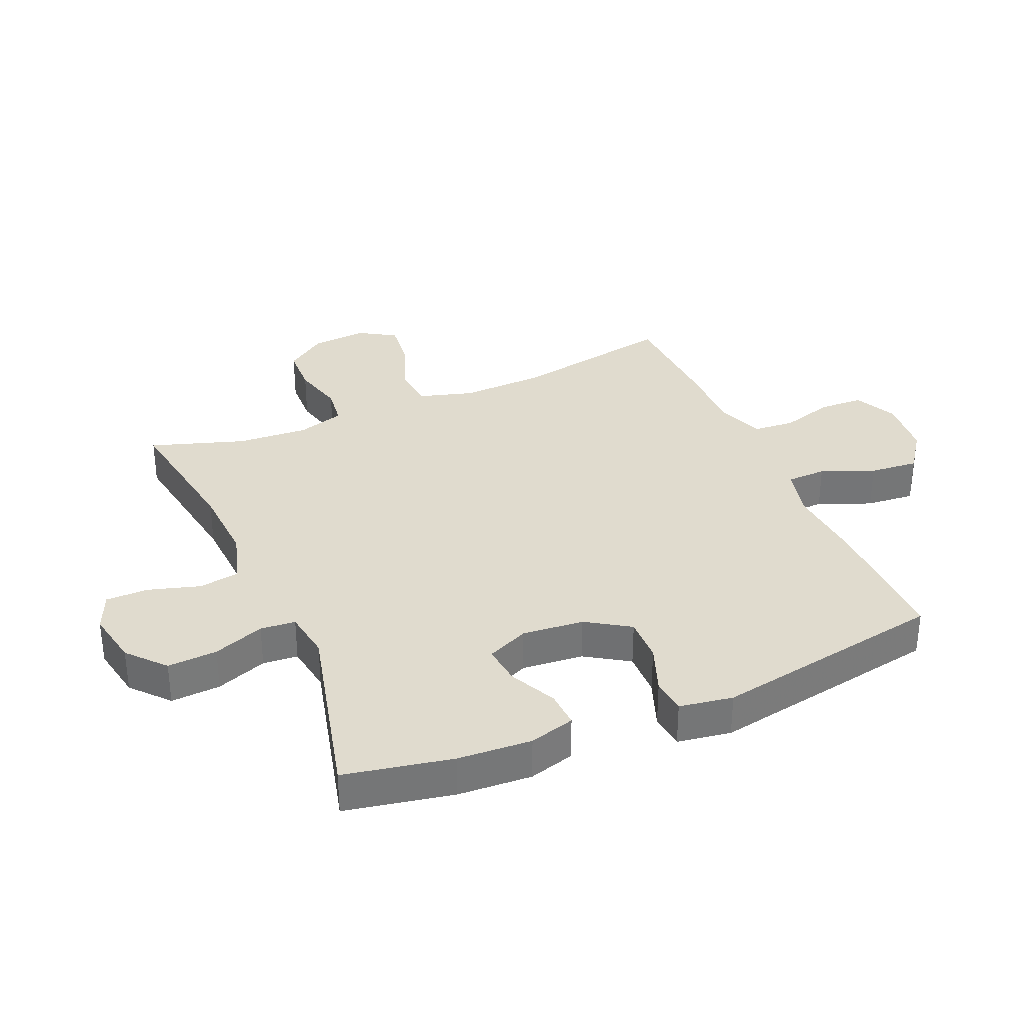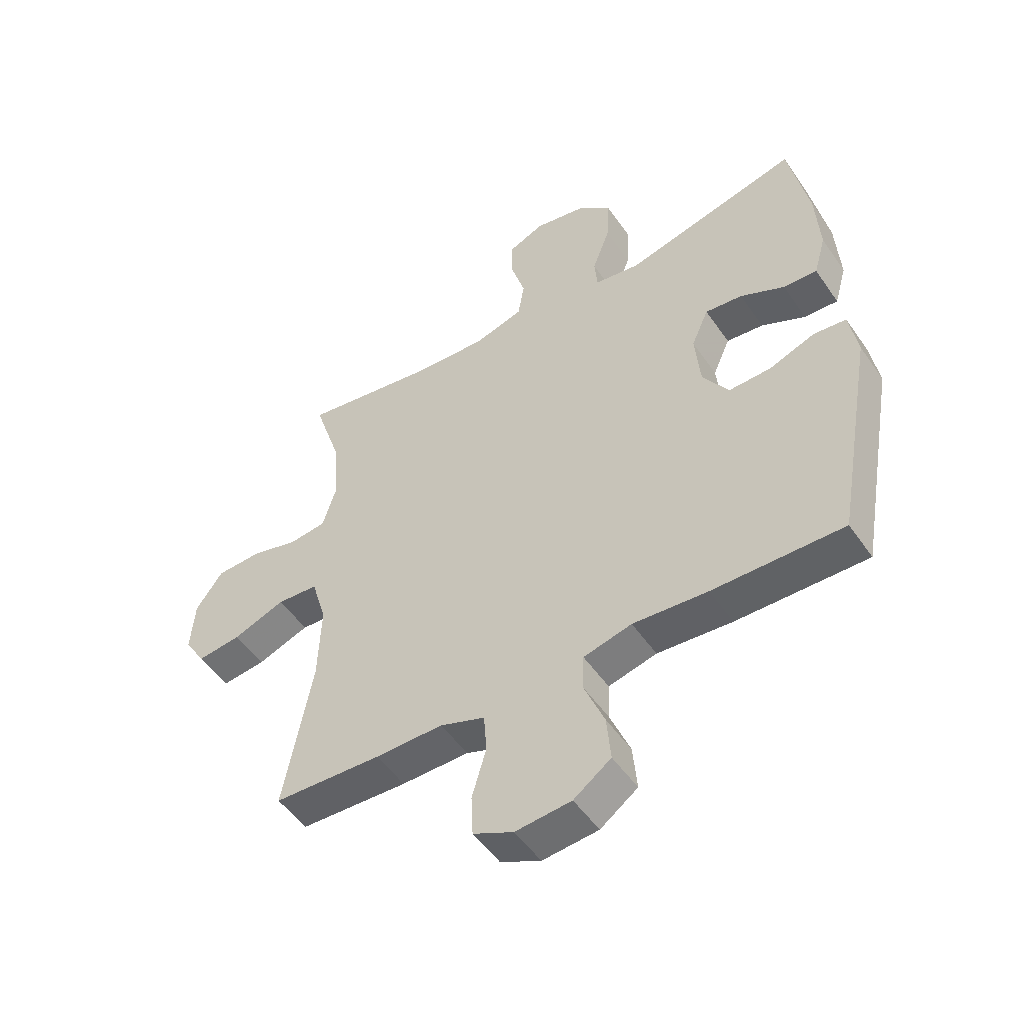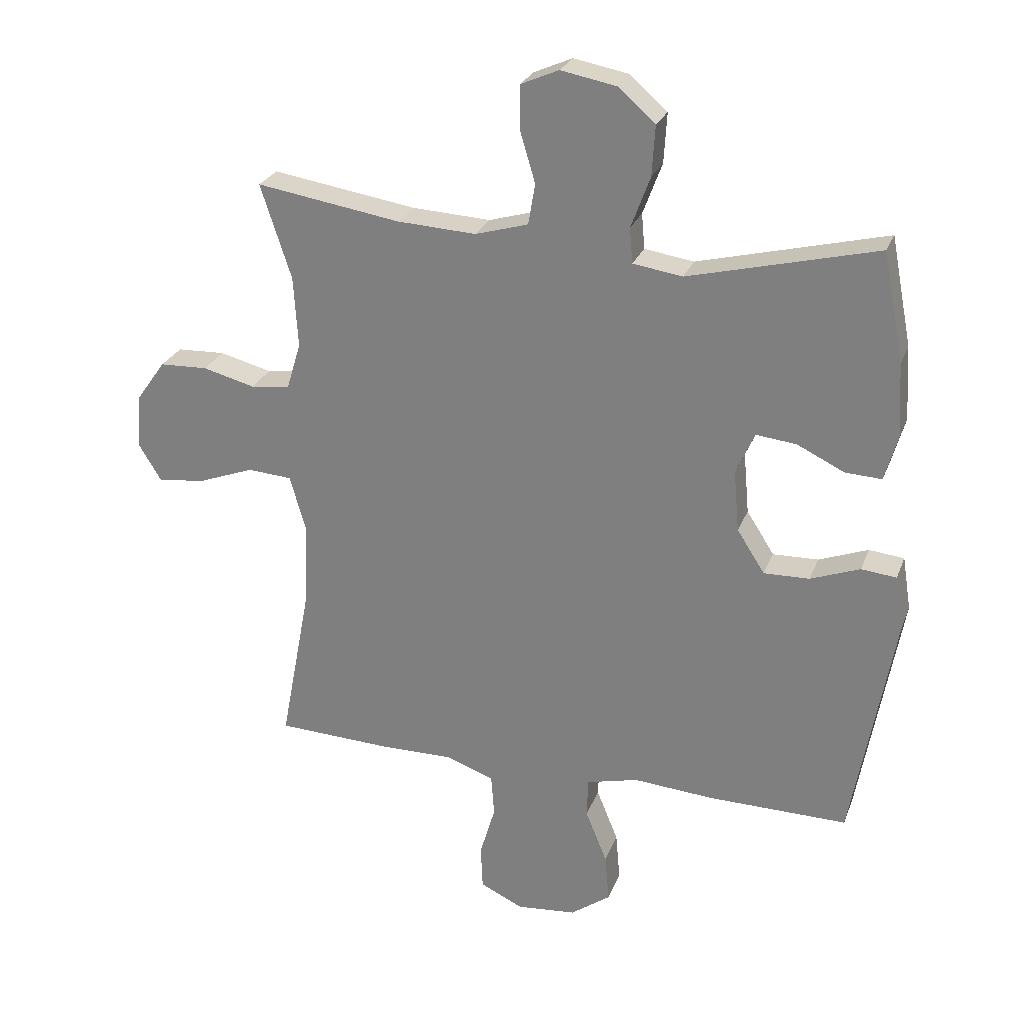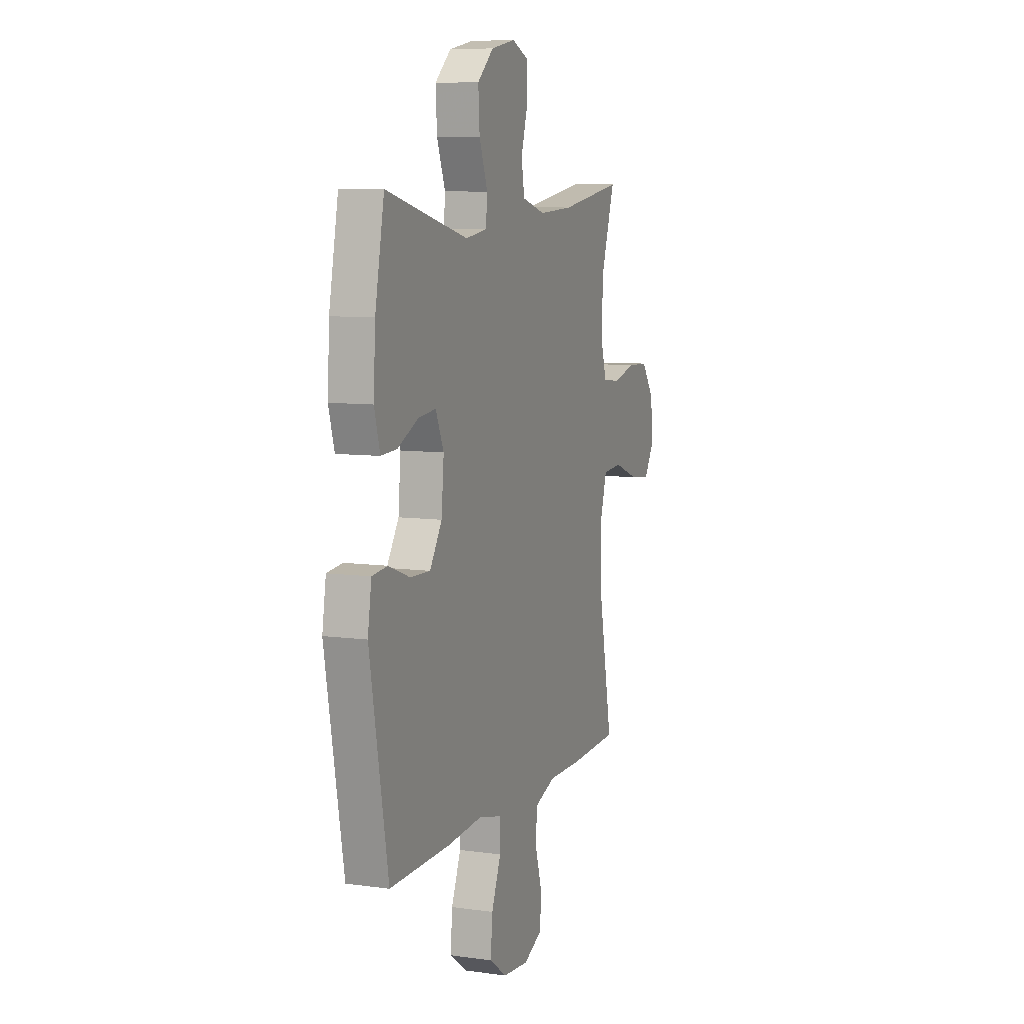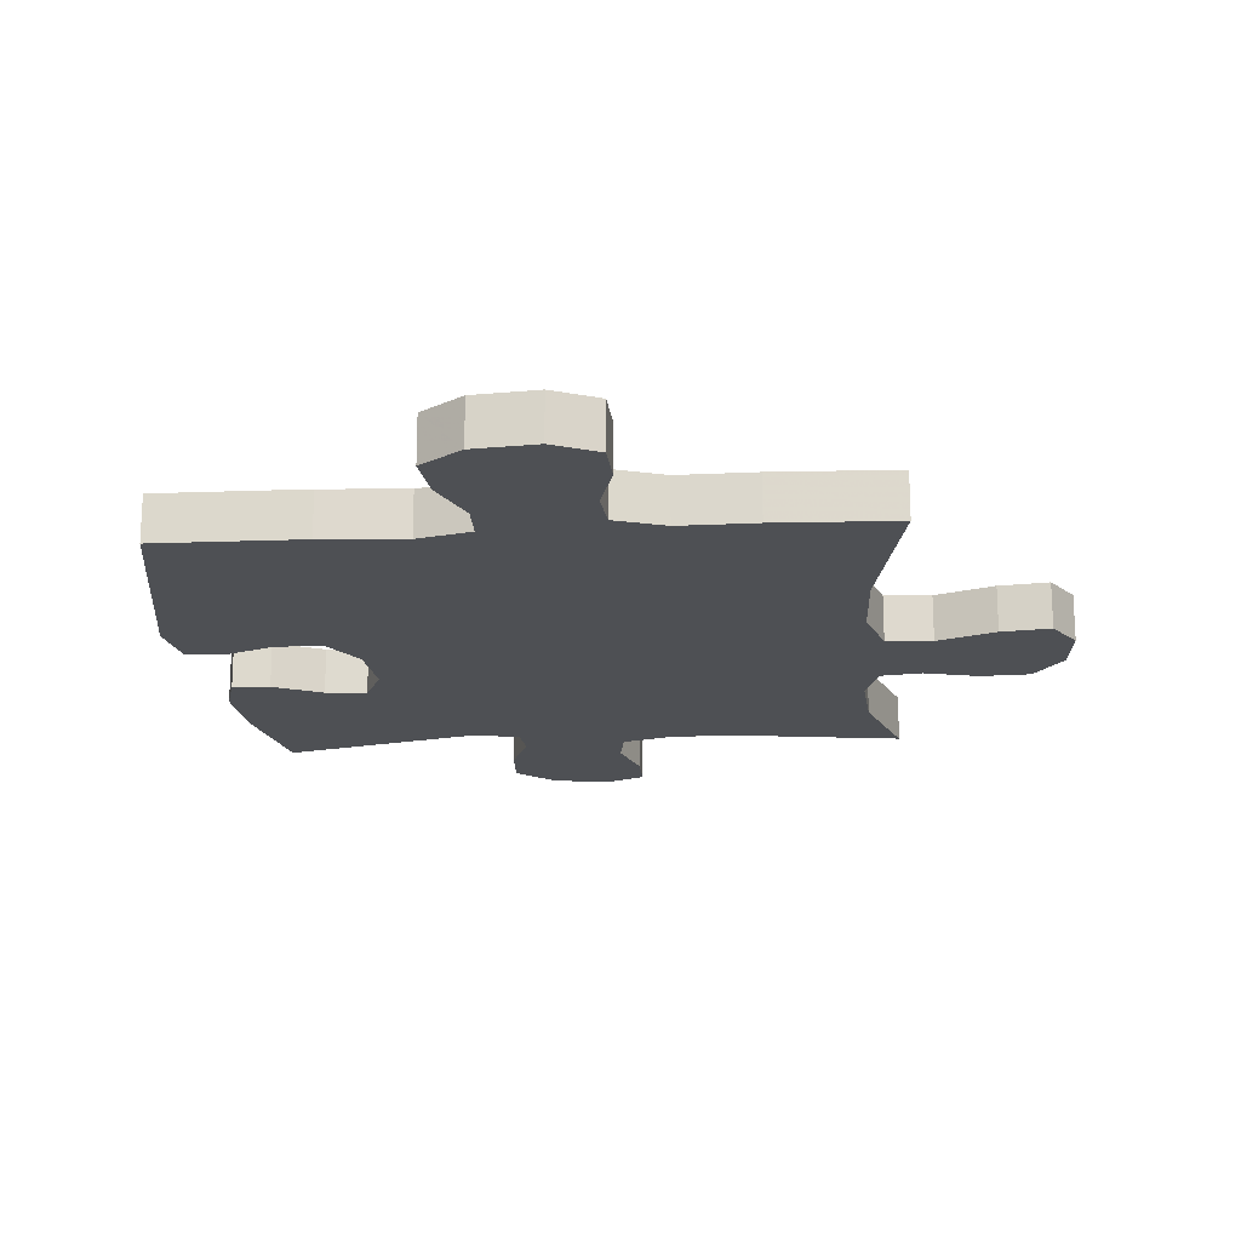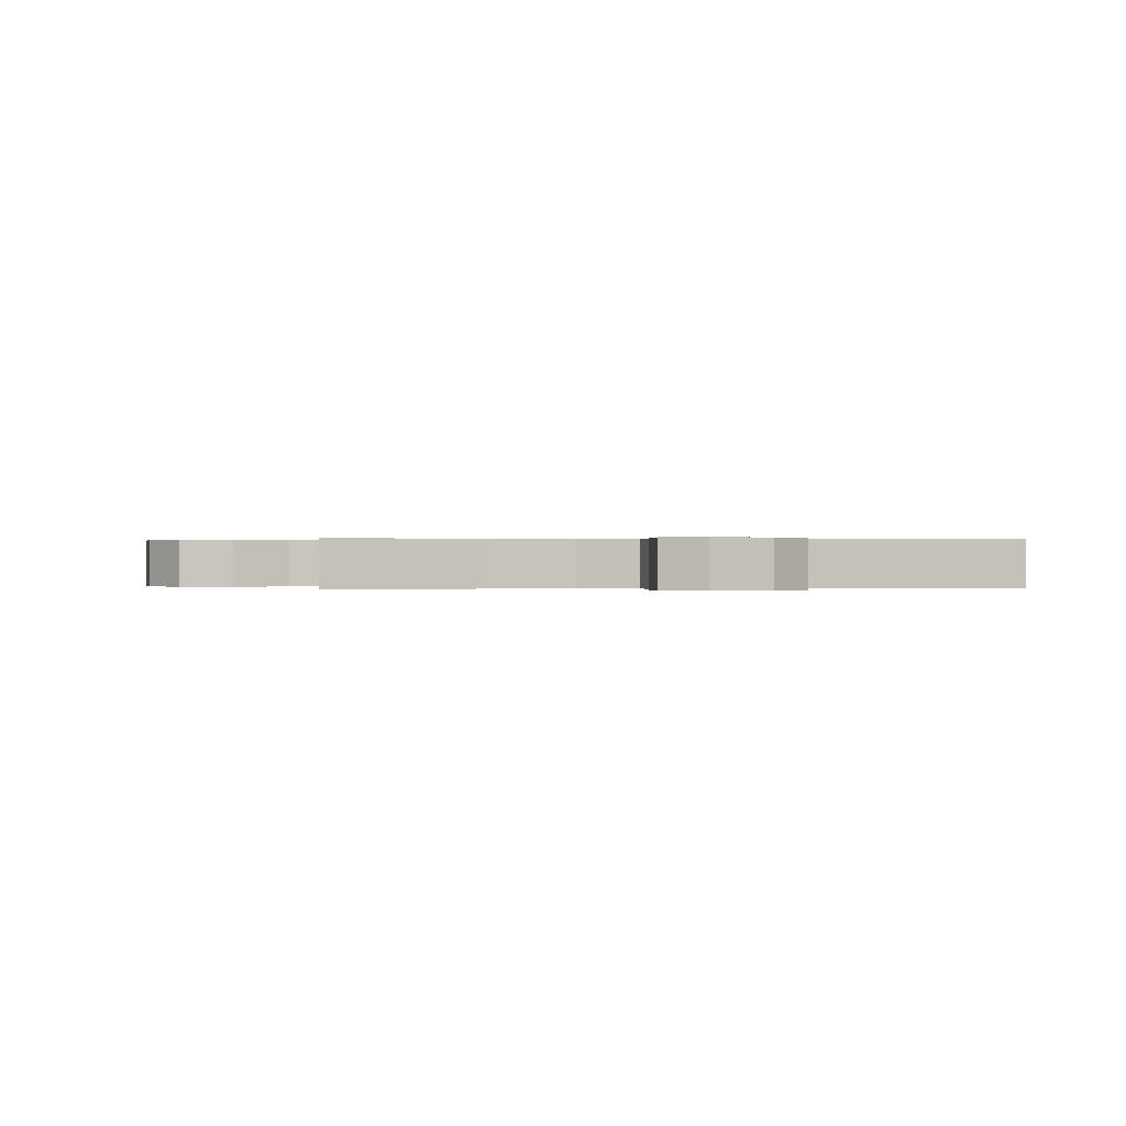
<metadata>
{"format":"obj","ext":"obj","renderer":"f3d","projection":"perspective","resolution":1024,"background":"white","views":[{"elev":33.6,"azim":66.7,"up":"+Y"},{"elev":-51.0,"azim":33.5,"up":"+Z"},{"elev":26.0,"azim":18.0,"up":"+Z"},{"elev":8.3,"azim":110.8,"up":"+Z"},{"elev":-18.7,"azim":-175.2,"up":"+Y"},{"elev":0.1,"azim":-7.9,"up":"+Y"}]}
</metadata>
<code>
v -0.5 0.07 0.5
v -0.266 0.07 0.463
v -0.138 0.07 0.456
v -0.052 0.07 0.481
v -0.041 0.07 0.547
v -0.066 0.07 0.631
v -0.066 0.07 0.7
v -0.004 0.07 0.727
v 0.086 0.07 0.71
v 0.146 0.07 0.657
v 0.141 0.07 0.576
v 0.11 0.07 0.493
v 0.115 0.07 0.436
v 0.195 0.07 0.424
v 0.5 0.07 0.5
v 0.534 0.07 0.325
v 0.541 0.07 0.205
v 0.52 0.07 0.131
v 0.461 0.07 0.134
v 0.384 0.07 0.171
v 0.319 0.07 0.178
v 0.289 0.07 0.11
v 0.298 0.07 0.01
v 0.343 0.07 -0.06
v 0.417 0.07 -0.058
v 0.497 0.07 -0.028
v 0.554 0.07 -0.034
v 0.568 0.07 -0.121
v 0.5 0.07 -0.5
v 0.273 0.07 -0.497
v 0.143 0.07 -0.487
v 0.059 0.07 -0.508
v 0.057 0.07 -0.572
v 0.092 0.07 -0.658
v 0.099 0.07 -0.737
v 0.034 0.07 -0.784
v -0.063 0.07 -0.793
v -0.133 0.07 -0.76
v -0.136 0.07 -0.688
v -0.111 0.07 -0.603
v -0.116 0.07 -0.535
v -0.194 0.07 -0.507
v -0.312 0.07 -0.508
v -0.5 0.07 -0.5
v -0.45 0.07 -0.236
v -0.445 0.07 -0.1
v -0.471 0.07 -0.011
v -0.543 0.07 -0.006
v -0.634 0.07 -0.04
v -0.711 0.07 -0.049
v -0.747 0.07 0.01
v -0.74 0.07 0.101
v -0.693 0.07 0.167
v -0.615 0.07 0.17
v -0.53 0.07 0.148
v -0.466 0.07 0.156
v -0.443 0.07 0.232
v -0.45 0.07 0.347
v -0.5 0 0.5
v -0.266 0 0.463
v -0.138 0 0.456
v -0.052 0 0.481
v -0.041 0 0.547
v -0.066 0 0.631
v -0.066 0 0.7
v -0.004 0 0.727
v 0.086 0 0.71
v 0.146 0 0.657
v 0.141 0 0.576
v 0.11 0 0.493
v 0.115 0 0.436
v 0.195 0 0.424
v 0.5 0 0.5
v 0.534 0 0.325
v 0.541 0 0.205
v 0.52 0 0.131
v 0.461 0 0.134
v 0.384 0 0.171
v 0.319 0 0.178
v 0.289 0 0.11
v 0.298 0 0.01
v 0.343 0 -0.06
v 0.417 0 -0.058
v 0.497 0 -0.028
v 0.554 0 -0.034
v 0.568 0 -0.121
v 0.5 0 -0.5
v 0.273 0 -0.497
v 0.143 0 -0.487
v 0.059 0 -0.508
v 0.057 0 -0.572
v 0.092 0 -0.658
v 0.099 0 -0.737
v 0.034 0 -0.784
v -0.063 0 -0.793
v -0.133 0 -0.76
v -0.136 0 -0.688
v -0.111 0 -0.603
v -0.116 0 -0.535
v -0.194 0 -0.507
v -0.312 0 -0.508
v -0.5 0 -0.5
v -0.45 0 -0.236
v -0.445 0 -0.1
v -0.471 0 -0.011
v -0.543 0 -0.006
v -0.634 0 -0.04
v -0.711 0 -0.049
v -0.747 0 0.01
v -0.74 0 0.101
v -0.693 0 0.167
v -0.615 0 0.17
v -0.53 0 0.148
v -0.466 0 0.156
v -0.443 0 0.232
v -0.45 0 0.347
f 53 54 55
f 52 53 55
f 51 52 55
f 50 51 55
f 49 50 55
f 48 49 55
f 47 48 55 56
f 46 47 56 57
f 42 43 44 45
f 41 42 45 46
f 38 39 40
f 37 38 40
f 36 37 40
f 35 36 40
f 34 35 40
f 33 34 40
f 32 33 40 41
f 41 46 57
f 32 41 57
f 31 32 57
f 29 30 31
f 28 29 31
f 27 28 31
f 26 27 31
f 25 26 31
f 18 19 20
f 17 18 20
f 16 17 20
f 15 16 20
f 14 15 20
f 13 14 20 21
f 10 11 12
f 9 10 12
f 8 9 12
f 7 8 12
f 6 7 12
f 5 6 12
f 4 5 12 13
f 13 21 22
f 4 13 22
f 3 4 22
f 58 1 2
f 3 22 23
f 2 3 23
f 58 2 23
f 57 58 23
f 31 57 23 24
f 24 25 31
f 113 112 111
f 113 111 110
f 113 110 109
f 113 109 108
f 113 108 107
f 113 107 106
f 114 113 106 105
f 115 114 105 104
f 103 102 101 100
f 104 103 100 99
f 98 97 96
f 98 96 95
f 98 95 94
f 98 94 93
f 98 93 92
f 98 92 91
f 99 98 91 90
f 115 104 99
f 115 99 90
f 115 90 89
f 89 88 87
f 89 87 86
f 89 86 85
f 89 85 84
f 89 84 83
f 78 77 76
f 78 76 75
f 78 75 74
f 78 74 73
f 78 73 72
f 79 78 72 71
f 70 69 68
f 70 68 67
f 70 67 66
f 70 66 65
f 70 65 64
f 70 64 63
f 71 70 63 62
f 80 79 71
f 80 71 62
f 80 62 61
f 60 59 116
f 81 80 61
f 81 61 60
f 81 60 116
f 81 116 115
f 82 81 115 89
f 89 83 82
f 1 59 60 2
f 2 60 61 3
f 3 61 62 4
f 4 62 63 5
f 5 63 64 6
f 6 64 65 7
f 7 65 66 8
f 8 66 67 9
f 9 67 68 10
f 10 68 69 11
f 11 69 70 12
f 12 70 71 13
f 13 71 72 14
f 14 72 73 15
f 15 73 74 16
f 16 74 75 17
f 17 75 76 18
f 18 76 77 19
f 19 77 78 20
f 20 78 79 21
f 21 79 80 22
f 22 80 81 23
f 23 81 82 24
f 24 82 83 25
f 25 83 84 26
f 26 84 85 27
f 27 85 86 28
f 28 86 87 29
f 29 87 88 30
f 30 88 89 31
f 31 89 90 32
f 32 90 91 33
f 33 91 92 34
f 34 92 93 35
f 35 93 94 36
f 36 94 95 37
f 37 95 96 38
f 38 96 97 39
f 39 97 98 40
f 40 98 99 41
f 41 99 100 42
f 42 100 101 43
f 43 101 102 44
f 44 102 103 45
f 45 103 104 46
f 46 104 105 47
f 47 105 106 48
f 48 106 107 49
f 49 107 108 50
f 50 108 109 51
f 51 109 110 52
f 52 110 111 53
f 53 111 112 54
f 54 112 113 55
f 55 113 114 56
f 56 114 115 57
f 57 115 116 58
f 58 116 59 1

</code>
